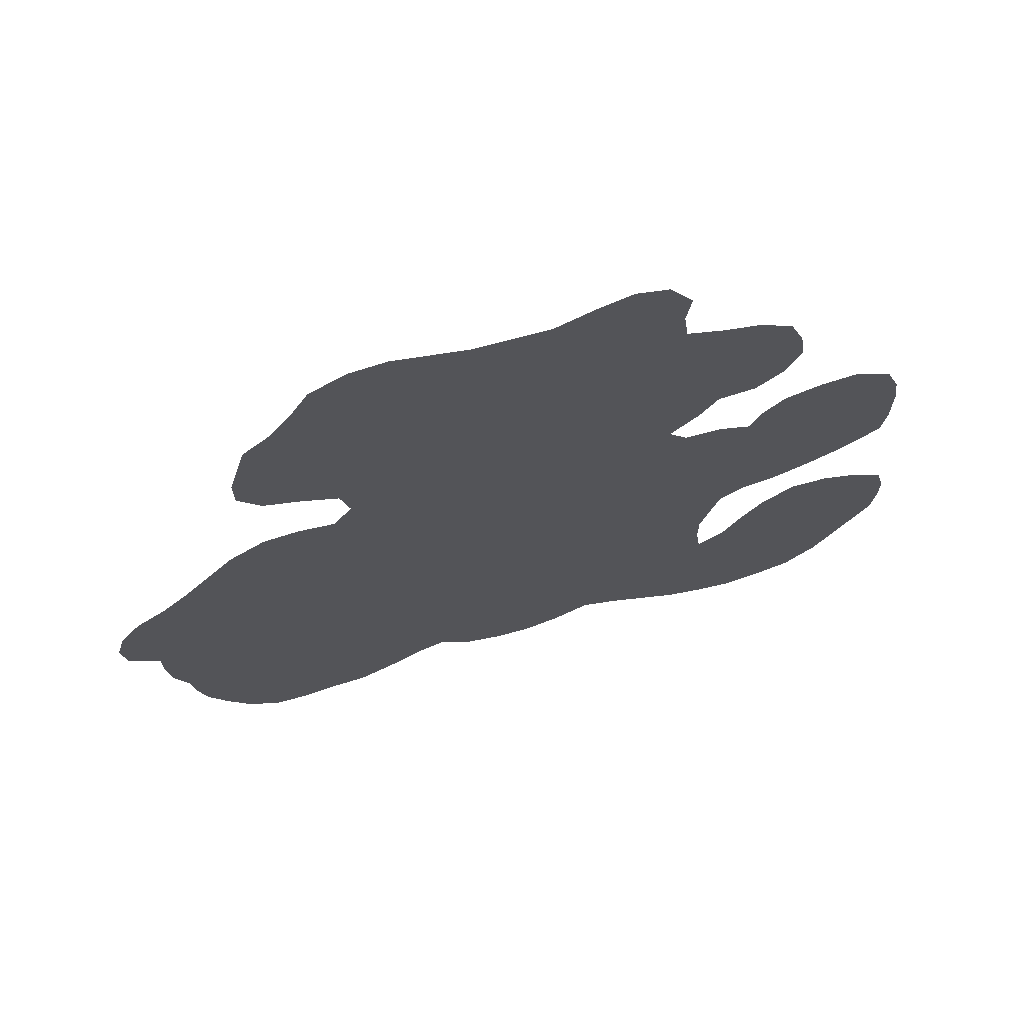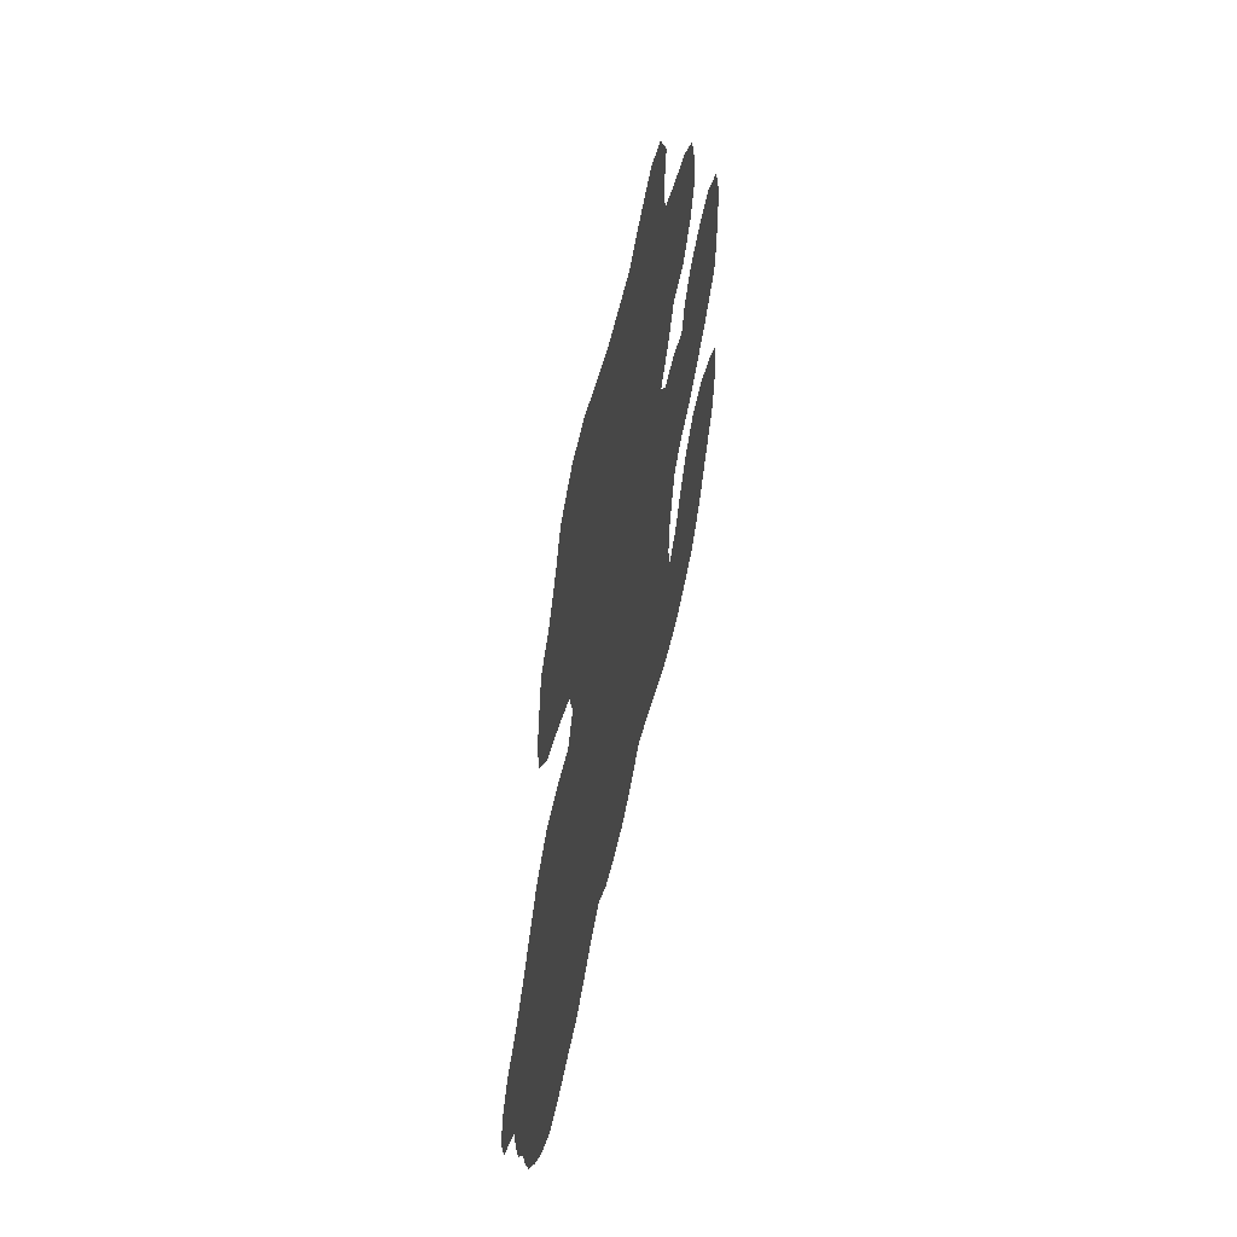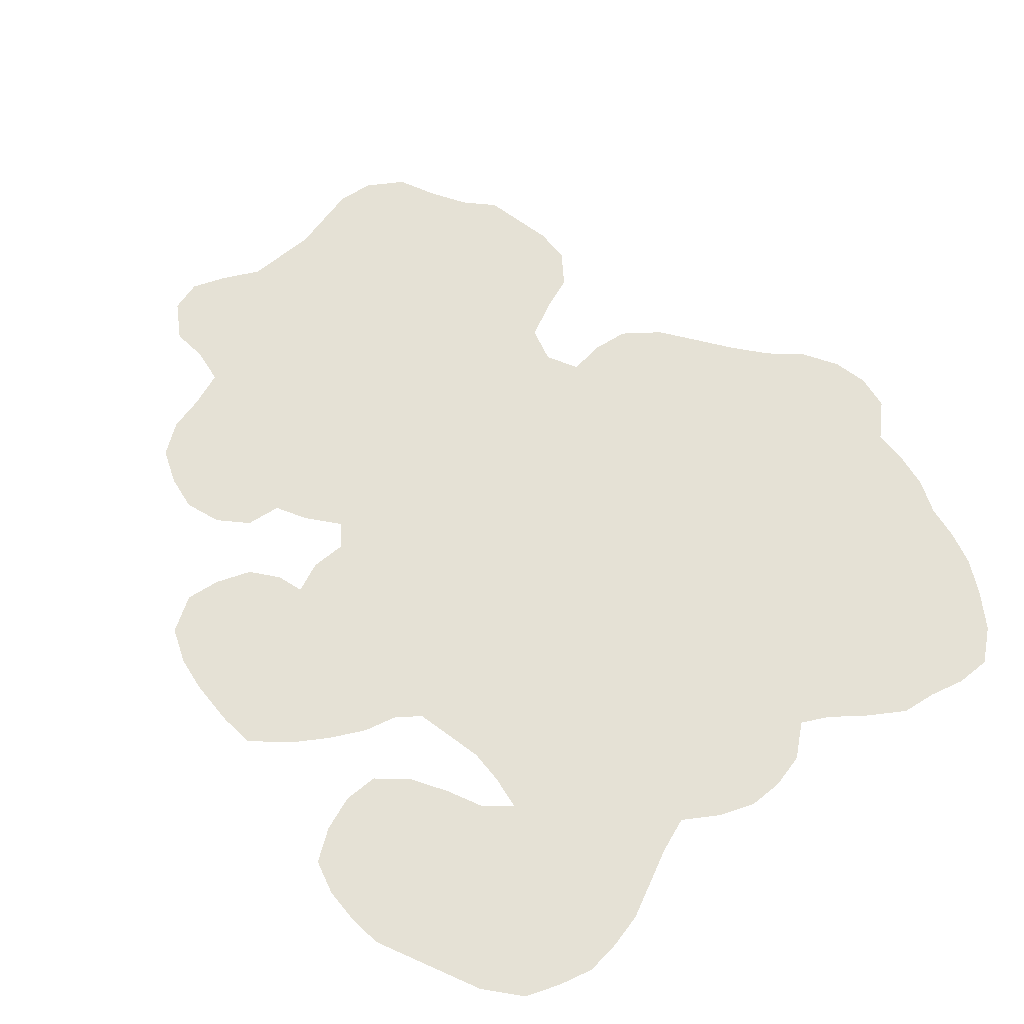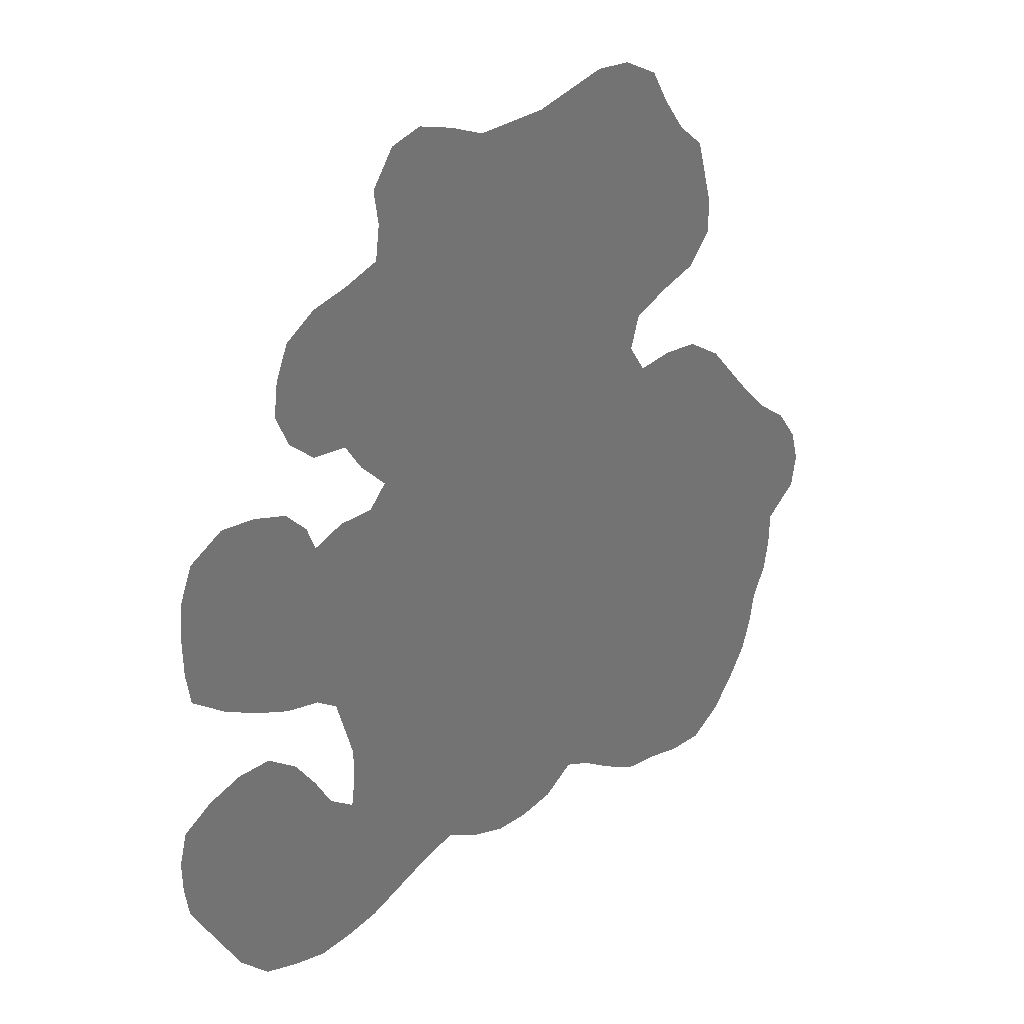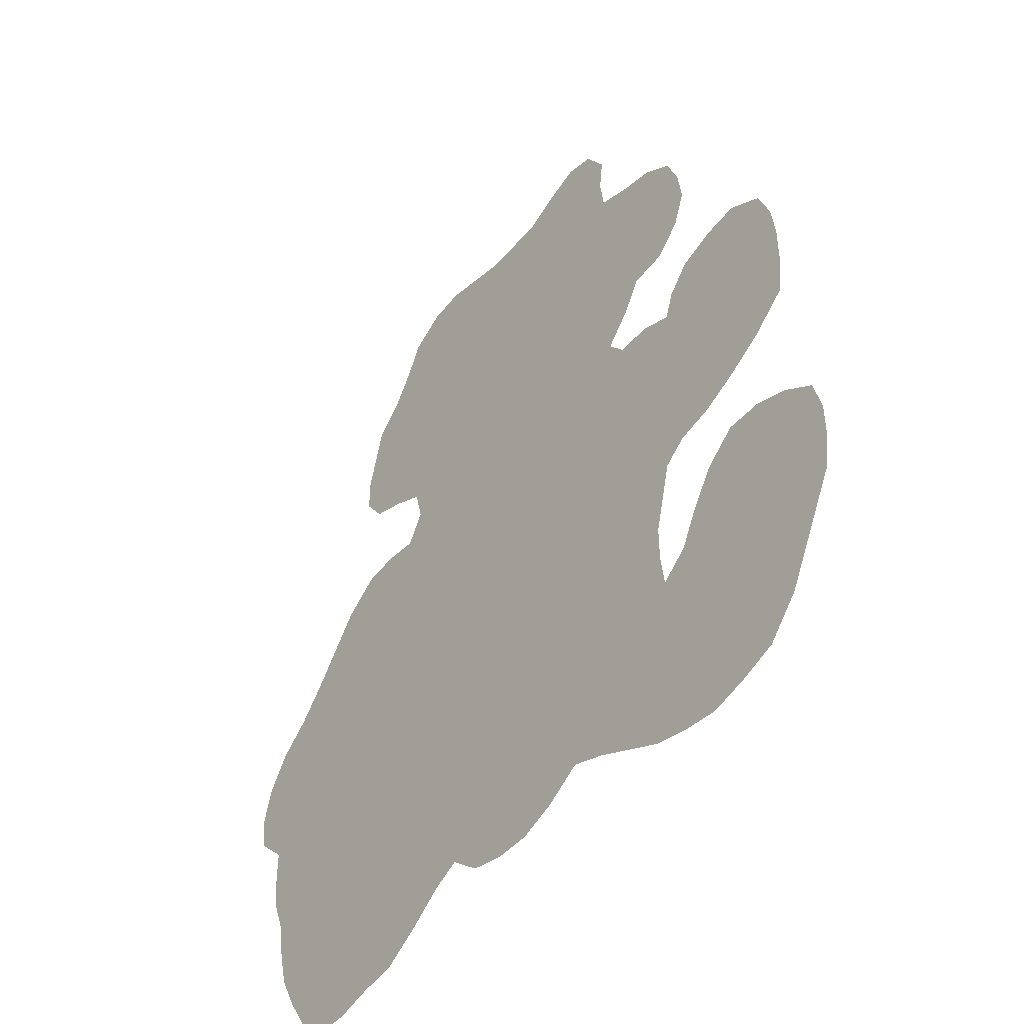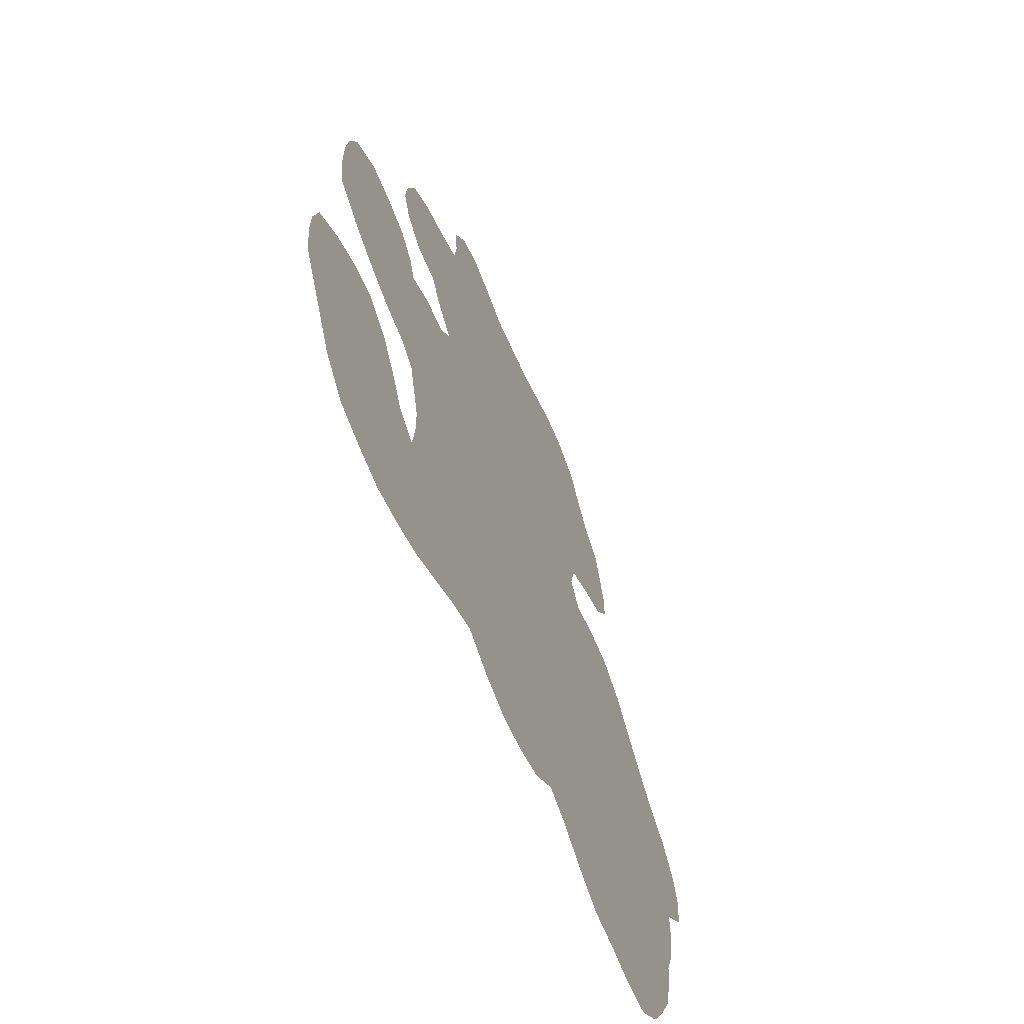
<metadata>
{"format":"obj","ext":"obj","renderer":"f3d","projection":"perspective","resolution":1024,"background":"white","views":[{"elev":70.7,"azim":164.9,"up":"+Y"},{"elev":60.2,"azim":102.8,"up":"+Y"},{"elev":65.1,"azim":-39.2,"up":"+Z"},{"elev":36.5,"azim":-40.8,"up":"+Y"},{"elev":-46.6,"azim":-128.4,"up":"+Y"},{"elev":-64.1,"azim":-66.2,"up":"+Y"}]}
</metadata>
<code>
v 0.0283 0.5189 0
v 0.0283 0.5566 0
v 0.03302 0.5943 0
v 0.04717 0.6321 0
v 0.08491 0.6557 0
v 0.1226 0.6509 0
v 0.1604 0.6368 0
v 0.184 0.6085 0
v 0.1934 0.5802 0
v 0.2264 0.5943 0
v 0.2641 0.5943 0
v 0.283 0.6179 0
v 0.2547 0.6509 0
v 0.2359 0.684 0
v 0.1981 0.6887 0
v 0.1698 0.717 0
v 0.1557 0.7547 0
v 0.1604 0.7924 0
v 0.1745 0.8302 0
v 0.2076 0.8538 0
v 0.2453 0.8632 0
v 0.283 0.8774 0
v 0.2877 0.9151 0
v 0.283 0.9528 0
v 0.3066 0.9906 0
v 0.3396 1 0
v 0.3774 0.9859 0
v 0.4151 0.967 0
v 0.4528 0.967 0
v 0.4906 0.967 0
v 0.5283 0.9764 0
v 0.566 0.9859 0
v 0.6038 0.9811 0
v 0.6415 0.9576 0
v 0.6604 0.9198 0
v 0.684 0.8821 0
v 0.7123 0.8538 0
v 0.7217 0.816 0
v 0.7311 0.7783 0
v 0.7311 0.7406 0
v 0.7076 0.7076 0
v 0.6698 0.6934 0
v 0.6321 0.6745 0
v 0.6226 0.6368 0
v 0.6415 0.6038 0
v 0.6793 0.6085 0
v 0.717 0.6038 0
v 0.7547 0.5755 0
v 0.783 0.5377 0
v 0.8113 0.5 0
v 0.8396 0.467 0
v 0.8726 0.4387 0
v 0.8962 0.4009 0
v 0.9057 0.3632 0
v 0.9009 0.3255 0
v 0.8679 0.2924 0
v 0.8679 0.2547 0
v 0.8632 0.217 0
v 0.8491 0.1792 0
v 0.8443 0.1415 0
v 0.8349 0.1038 0
v 0.816 0.06604 0
v 0.7924 0.0283 0
v 0.7594 0 0
v 0.7217 0 0
v 0.684 0.009434 0
v 0.6462 0.01415 0
v 0.6085 0.03774 0
v 0.5707 0.06604 0
v 0.5424 0.08019 0
v 0.5094 0.05189 0
v 0.4717 0.04245 0
v 0.434 0.04245 0
v 0.3962 0.0566 0
v 0.3585 0.08019 0
v 0.3207 0.06604 0
v 0.283 0.04717 0
v 0.2453 0.0283 0
v 0.2076 0.01887 0
v 0.1698 0.01415 0
v 0.1321 0.02358 0
v 0.09434 0.03774 0
v 0.06132 0.07547 0
v 0.04245 0.1132 0
v 0.02358 0.1509 0
v 0.004717 0.1887 0
v 0 0.2264 0
v 0 0.2641 0
v 0.009434 0.3019 0
v 0.04245 0.3255 0
v 0.08019 0.3396 0
v 0.1179 0.3396 0
v 0.1509 0.3113 0
v 0.1745 0.2736 0
v 0.1934 0.2359 0
v 0.2217 0.2123 0
v 0.2264 0.25 0
v 0.2264 0.2877 0
v 0.217 0.3255 0
v 0.2076 0.3632 0
v 0.184 0.3821 0
v 0.1462 0.3915 0
v 0.1085 0.4104 0
v 0.07075 0.434 0
v 0.03302 0.467 0
v 0.0283 0.5047 0
f 12 43 22
f 22 43 29
f 45 98 70
f 54 56 55
f 59 70 69
f 59 69 68
f 12 45 44
f 12 44 43
f 29 43 30
f 81 83 82
f 14 22 21
f 14 17 16
f 3 6 4
f 45 70 50
f 50 70 56
f 57 70 59
f 56 70 57
f 63 65 64
f 63 66 65
f 59 68 60
f 70 98 75
f 22 29 28
f 22 28 23
f 23 28 27
f 32 35 33
f 33 35 34
f 31 35 32
f 30 35 31
f 11 45 12
f 11 100 45
f 45 99 98
f 45 100 99
f 86 94 87
f 2 9 3
f 1 9 2
f 14 18 17
f 14 21 18
f 4 6 5
f 3 9 8
f 3 8 6
f 50 56 51
f 57 59 58
f 66 68 67
f 61 68 66
f 60 68 61
f 79 96 80
f 80 96 81
f 81 96 83
f 83 96 84
f 36 38 37
f 30 43 36
f 30 36 35
f 45 50 49
f 39 42 41
f 38 42 39
f 36 43 42
f 36 42 38
f 24 26 25
f 24 27 26
f 23 27 24
f 9 101 11
f 11 101 100
f 1 104 9
f 9 104 103
f 87 94 88
f 88 94 93
f 88 90 89
f 88 93 90
f 18 20 19
f 18 21 20
f 12 22 13
f 13 22 14
f 6 8 7
f 51 56 52
f 62 66 63
f 61 66 62
f 75 98 97
f 75 97 96
f 70 72 71
f 46 48 47
f 45 48 46
f 45 49 48
f 9 103 102
f 9 102 101
f 104 106 105
f 1 106 104
f 91 93 92
f 90 93 91
f 9 11 10
f 14 16 15
f 53 56 54
f 52 56 53
f 84 95 85
f 84 96 95
f 78 96 79
f 77 96 78
f 70 75 74
f 70 74 72
f 72 74 73
f 39 41 40
f 75 96 76
f 76 96 77
f 85 95 86
f 86 95 94

</code>
